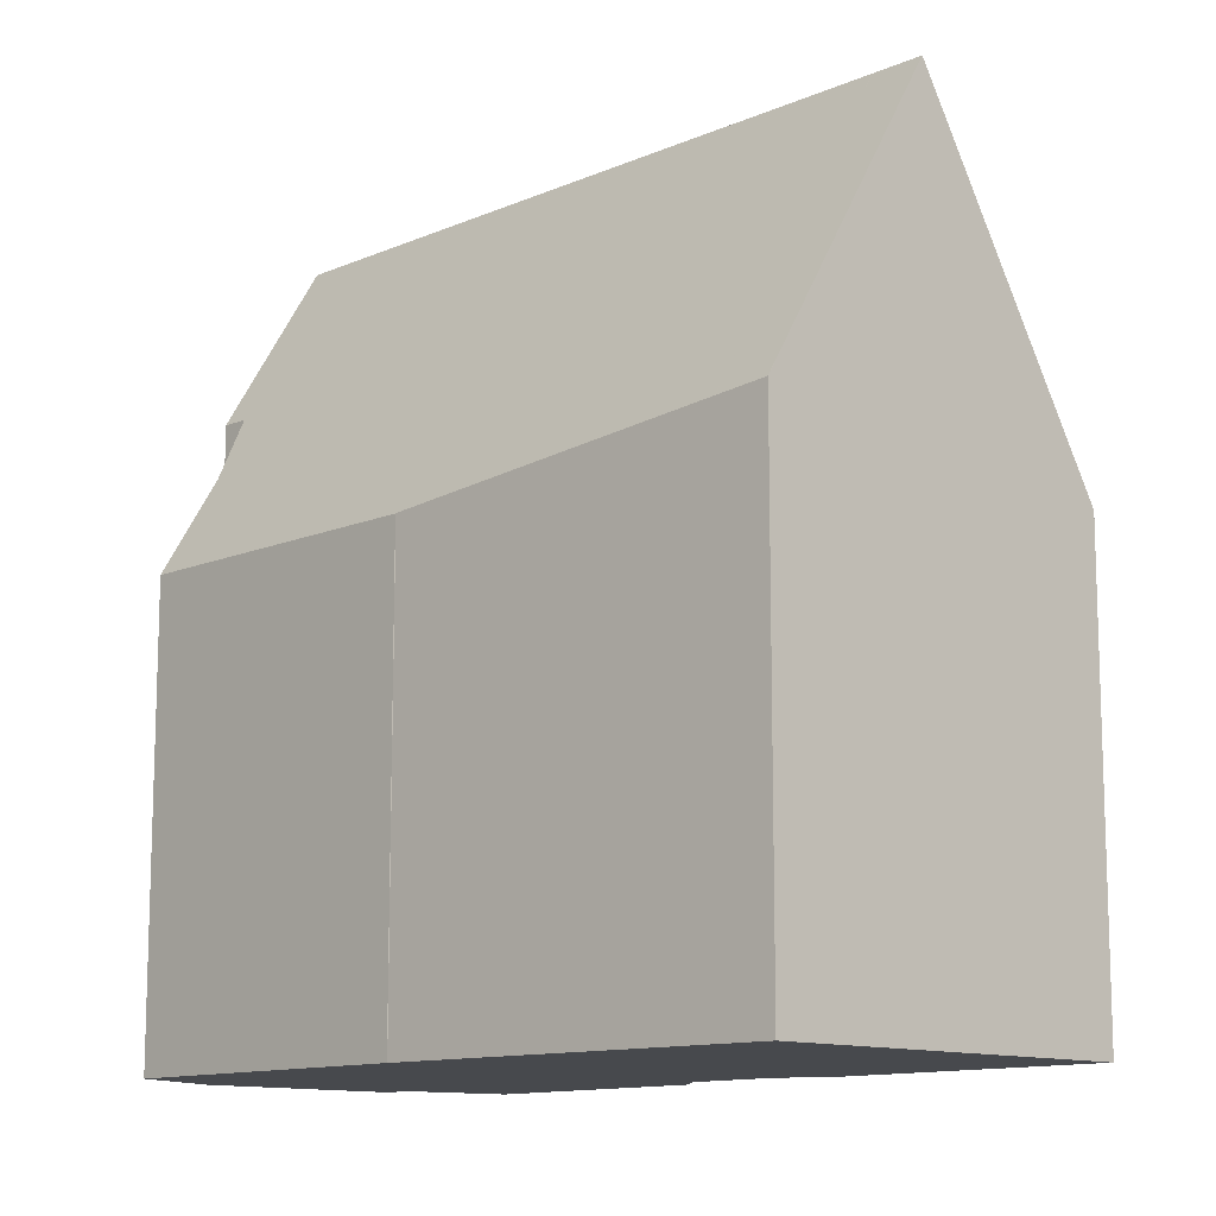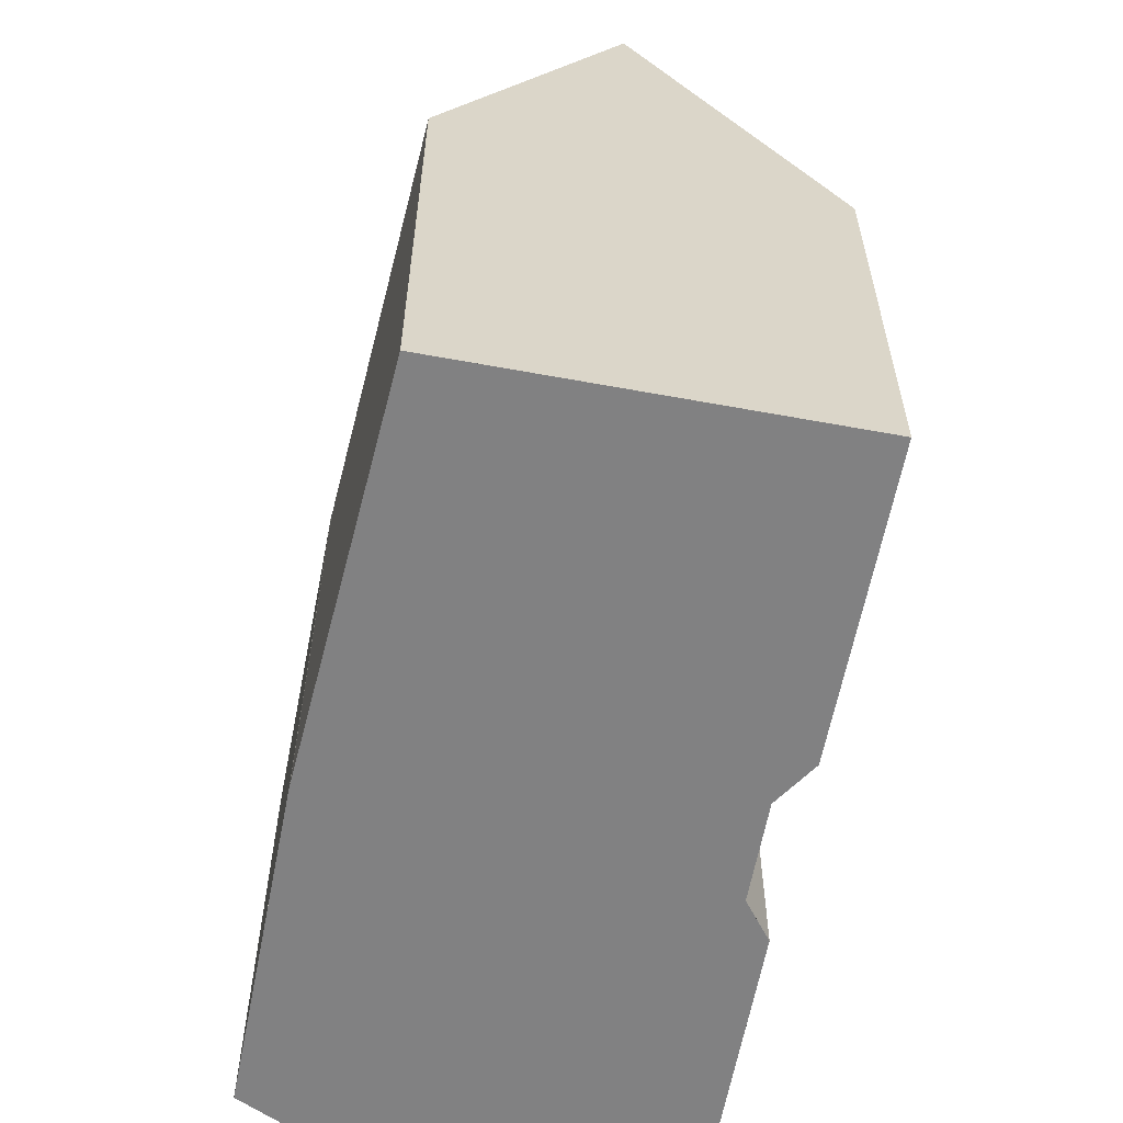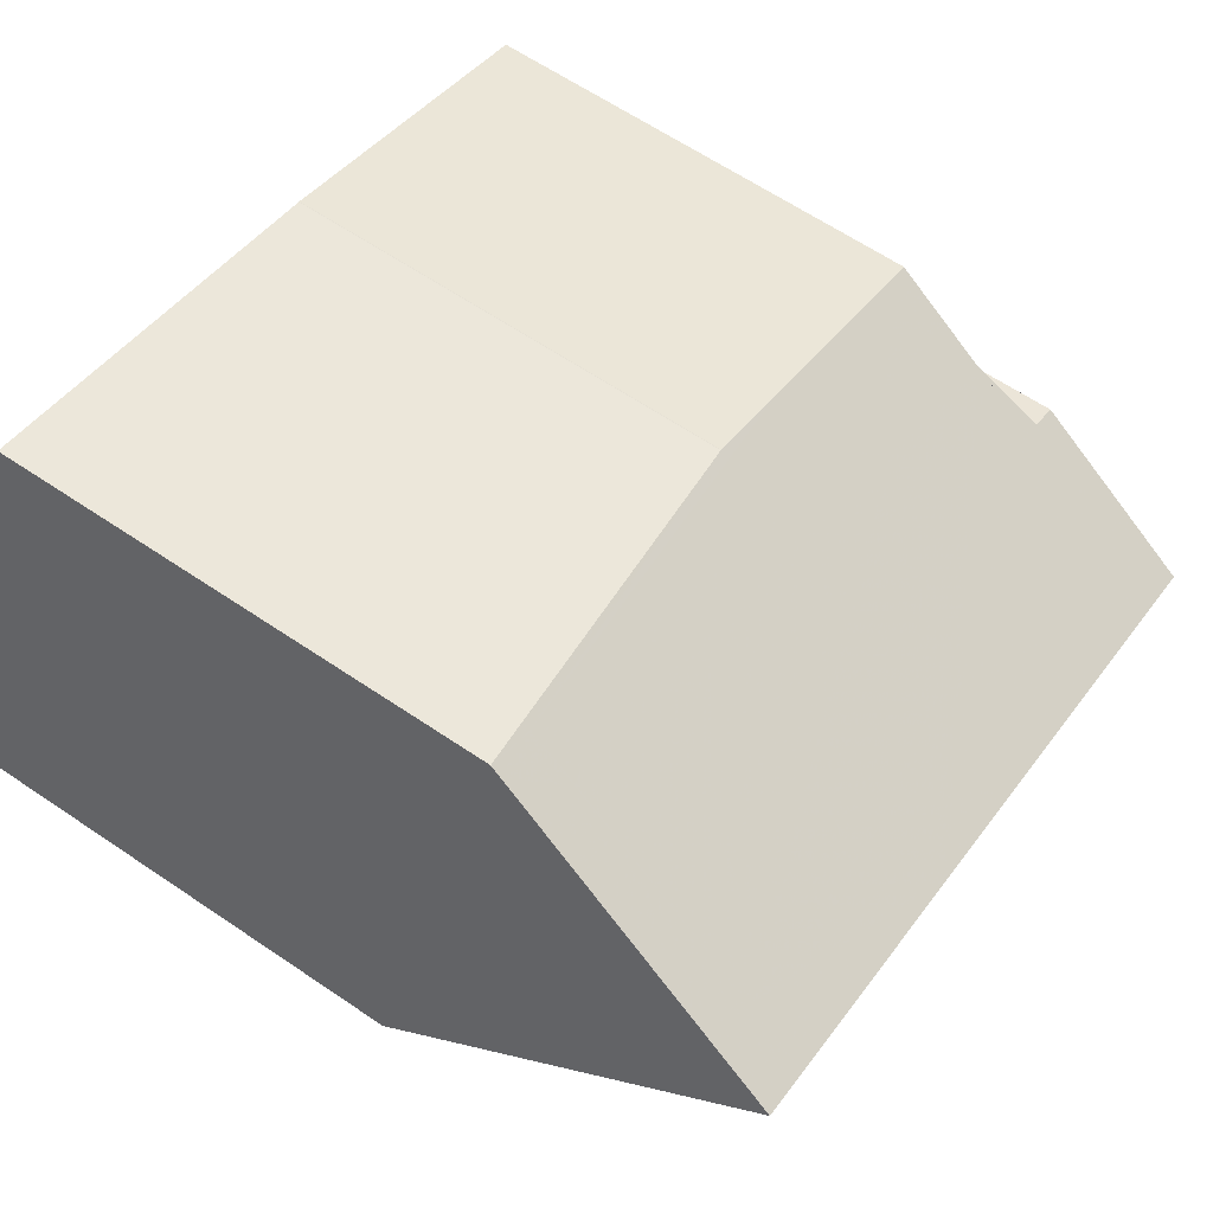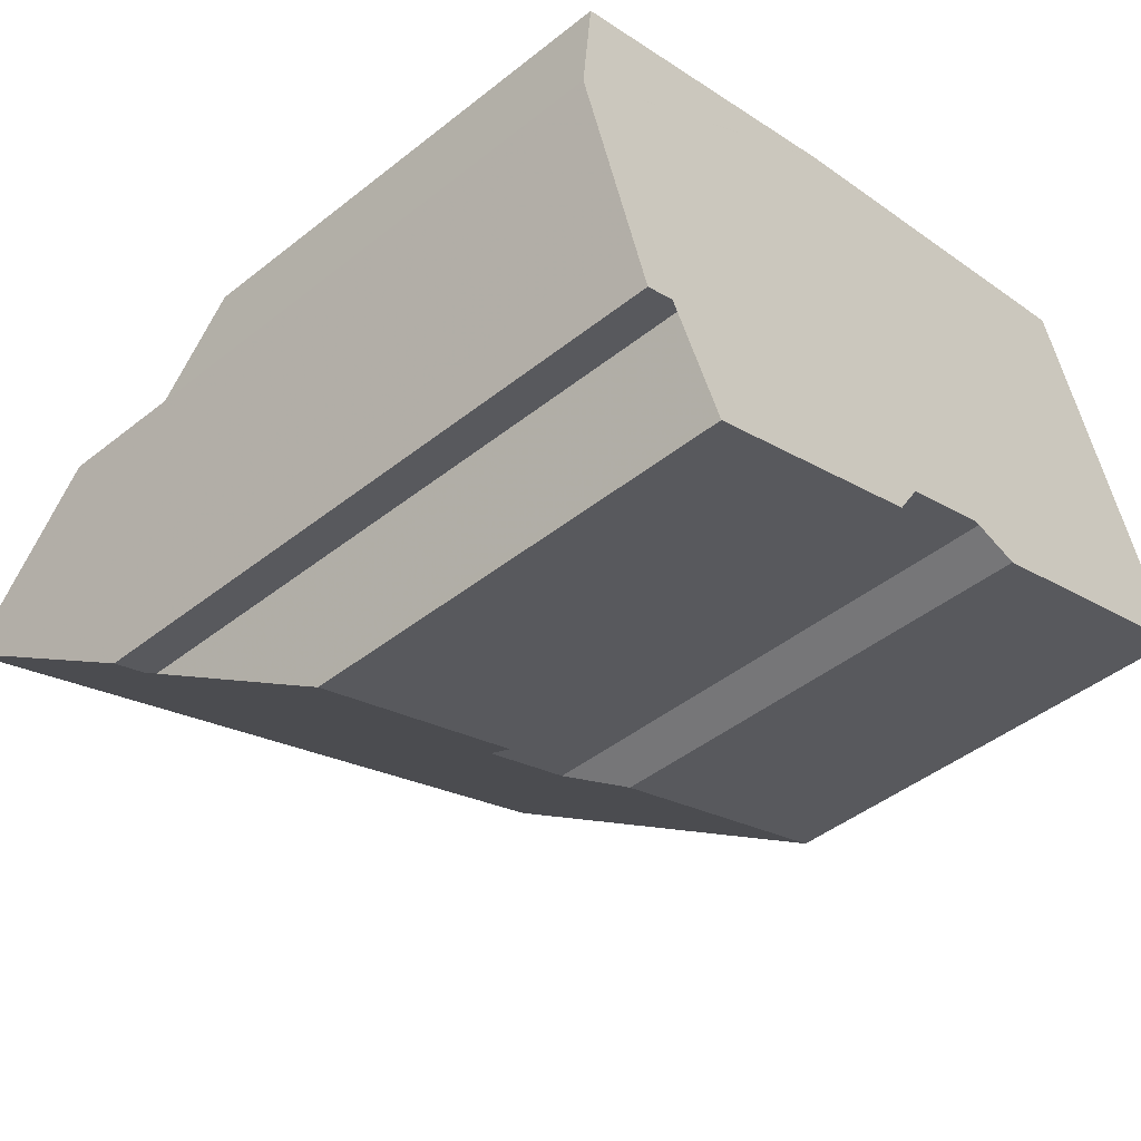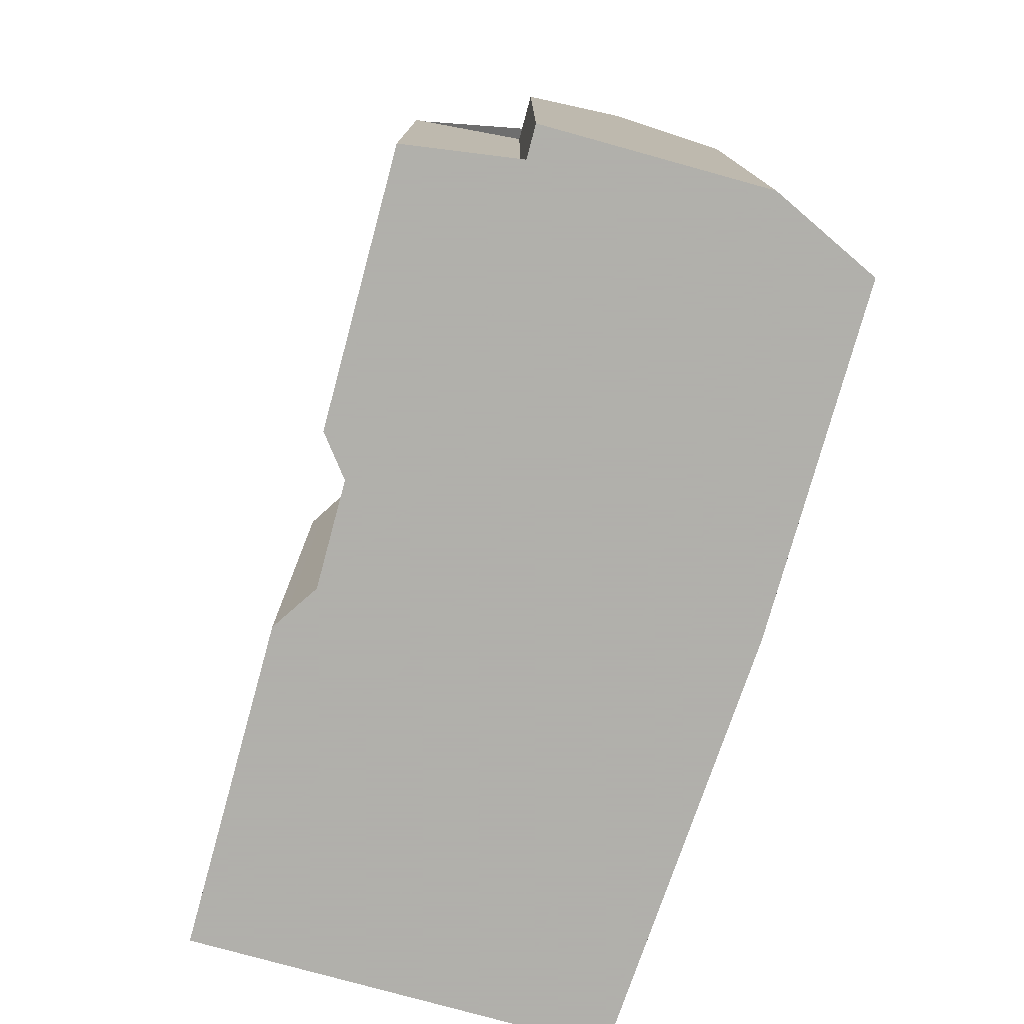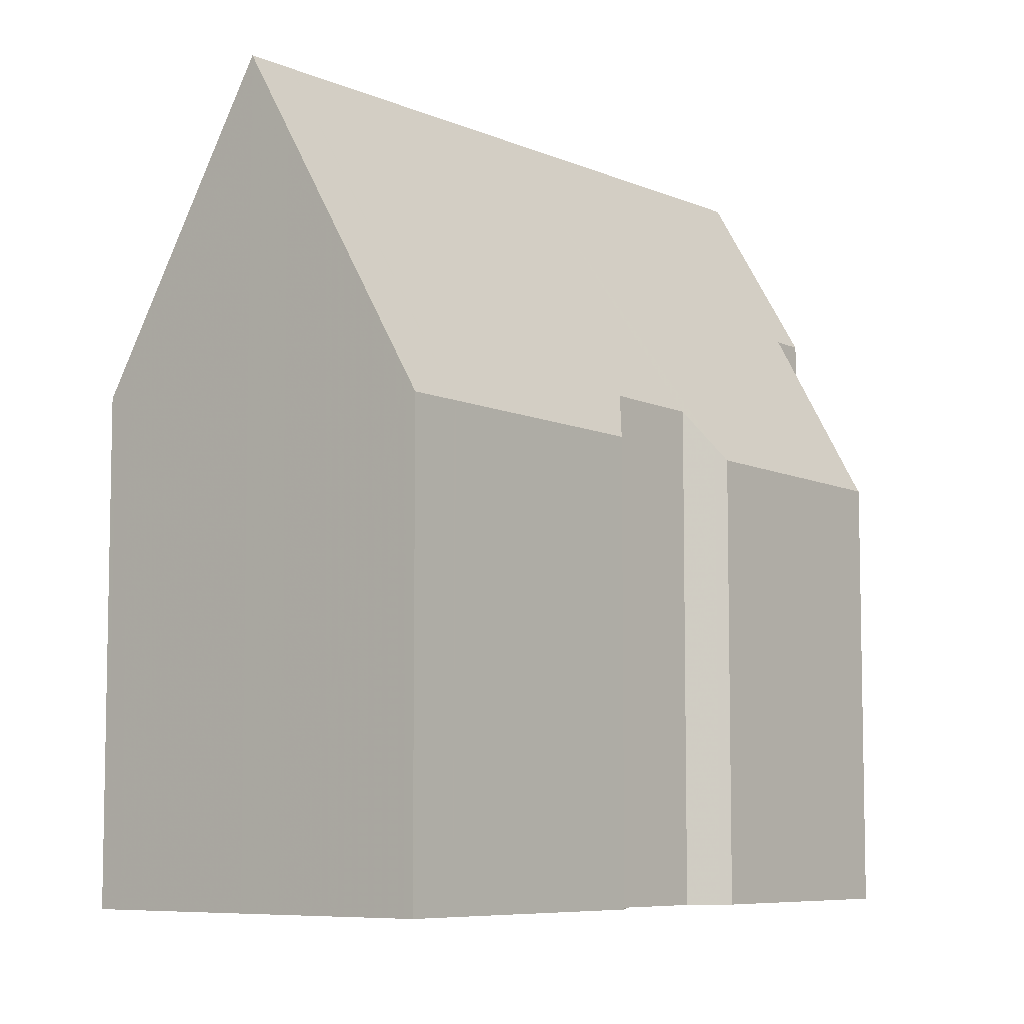
<metadata>
{"format":"obj","ext":"obj","renderer":"f3d","projection":"perspective","resolution":1024,"background":"white","views":[{"elev":-12.1,"azim":-153.5,"up":"+Z"},{"elev":-60.4,"azim":-120.9,"up":"+Z"},{"elev":63.9,"azim":-55.7,"up":"+Y"},{"elev":-45.4,"azim":132.4,"up":"+Y"},{"elev":-78.4,"azim":54.4,"up":"+Z"},{"elev":-7.2,"azim":-71.3,"up":"+Z"}]}
</metadata>
<code>
v -955.1 -1149 9.317
v -954.4 -1149 9.34
v -965.1 -1144 7.31
v -959.3 -1146 6.755
v -959.3 -1146 6.751
v -954.6 -1148 6.784
v -955.5 -1152 9.319
v -956.2 -1152 9.334
v -956.8 -1153 6.609
v -960.3 -1152 6.693
v -960.7 -1152 7.417
v -962.2 -1151 7.447
v -962.9 -1151 6.726
v -967.1 -1150 6.772
v -955 -1151 11.96
v -966 -1147 11.89
v -961.7 -1148 11.92
v -955.5 -1147 6.778
v -965.1 -1144 7.45
v -957.9 -1146 6.76
v -965.1 -1144 7.31
v -965.1 -1144 7.45
v -966 -1147 11.89
v -966 -1147 11.89
v -955 -1151 11.96
v -961.7 -1148 11.92
v -957.4 -1153 6.624
v -967 -1150 6.771
v -966 -1147 11.89
v -967 -1150 7.024
v -962.7 -1151 6.936
v -960.4 -1152 6.891
v -957.6 -1153 6.833
v -956.7 -1153 6.816
v -967 -1149 7.025
v -955.4 -1151 11.96
v -954.9 -1149 9.325
v -955.4 -1151 11.96
v -956 -1152 9.328
v -965.2 -1145 7.925
v -965.2 -1145 7.925
v -957.2 -1148 8.211
v -954.9 -1148 8.294
v -966.3 -1150 7.01
v -966.3 -1150 6.764
v -964.3 -1144 7.377
v -964.3 -1144 7.237
v -964.5 -1145 7.951
v -965.3 -1147 11.9
v -965.3 -1147 11.9
v -965.1 -1144 7.329
v -965.1 -1144 7.329
v -964.2 -1145 7.361
v -964.3 -1144 7.356
v -956.5 -1147 7.636
v -954.8 -1148 7.699
v -964.4 -1144 7.355
v -964.4 -1144 7.379
v -965.3 -1147 11.9
v -965.1 -1147 10.99
v -966.3 -1150 6.764
v -966.3 -1150 7.01
v -964.3 -1144 7.239
v -964.5 -1145 7.951
v -965.3 -1147 11.9
v -965.5 -1148 10.69
v -965.5 -1148 10.69
v -966.2 -1147 10.7
v -960.6 -1150 10.57
v -955.7 -1151 10.45
v -966.3 -1147 10.7
v -955.3 -1152 10.44
v -964.6 -1144 7.397
v -964.5 -1144 7.348
v -965.5 -1147 11.9
v -965.7 -1148 10.69
v -966.5 -1150 7.014
v -966.6 -1150 6.766
v -964.5 -1144 7.257
v -964.7 -1145 7.944
v -965.5 -1147 11.9
v -954.9 -1149 9.325
v -955.1 -1149 9.317
v -955.1 -1149 0
v -954.9 -1149 0
v -955 -1151 11.96
v -954.4 -1149 9.34
v -954.4 -1149 -1.776e-15
v -955 -1151 0
v -965.1 -1144 7.31
v -965.1 -1144 7.31
v -965.1 -1144 -8.882e-16
v -965.1 -1144 0
v -959.3 -1146 6.751
v -959.3 -1146 6.755
v -959.3 -1146 0
v -959.3 -1146 0
v -957.9 -1146 6.76
v -959.3 -1146 6.751
v -959.3 -1146 0
v -957.9 -1146 0
v -954.8 -1148 7.699
v -954.6 -1148 6.784
v -954.6 -1148 8.882e-16
v -954.8 -1148 0
v -956 -1152 9.328
v -955.5 -1152 9.319
v -955.5 -1152 0
v -956 -1152 0
v -956.7 -1153 6.816
v -956.2 -1152 9.334
v -956.2 -1152 0
v -956.7 -1153 0
v -957.4 -1153 6.624
v -956.8 -1153 6.609
v -956.8 -1153 0
v -957.4 -1153 -8.882e-16
v -960.4 -1152 6.891
v -960.3 -1152 6.693
v -960.3 -1152 -8.882e-16
v -960.4 -1152 0
v -962.2 -1151 7.447
v -960.7 -1152 7.417
v -960.7 -1152 8.882e-16
v -962.2 -1151 0
v -962.7 -1151 6.936
v -962.2 -1151 7.447
v -962.2 -1151 0
v -962.7 -1151 0
v -966.3 -1150 6.764
v -962.9 -1151 6.726
v -962.9 -1151 0
v -966.3 -1150 0
v -967 -1149 7.025
v -967.1 -1150 6.772
v -967.1 -1150 0
v -967 -1149 0
v -965.2 -1145 7.925
v -966 -1147 11.89
v -966 -1147 0
v -965.2 -1145 0
v -954.6 -1148 6.784
v -955.5 -1147 6.778
v -955.5 -1147 0
v -954.6 -1148 8.882e-16
v -965.1 -1144 7.329
v -965.1 -1144 7.45
v -965.1 -1144 0
v -965.1 -1144 8.882e-16
v -955.5 -1147 6.778
v -957.9 -1146 6.76
v -957.9 -1146 0
v -955.5 -1147 0
v -964.5 -1144 7.257
v -965.1 -1144 7.31
v -965.1 -1144 0
v -964.5 -1144 0
v -955.3 -1152 10.44
v -955 -1151 11.96
v -955 -1151 0
v -955.3 -1152 1.776e-15
v -960.3 -1152 6.693
v -957.4 -1153 6.624
v -957.4 -1153 -8.882e-16
v -960.3 -1152 -8.882e-16
v -967.1 -1150 6.772
v -967 -1150 6.771
v -967 -1150 -8.882e-16
v -967.1 -1150 0
v -962.9 -1151 6.726
v -962.7 -1151 6.936
v -962.7 -1151 0
v -962.9 -1151 0
v -960.7 -1152 7.417
v -960.4 -1152 6.891
v -960.4 -1152 0
v -960.7 -1152 8.882e-16
v -956.8 -1153 6.609
v -956.7 -1153 6.816
v -956.7 -1153 0
v -956.8 -1153 0
v -966.3 -1147 10.7
v -967 -1149 7.025
v -967 -1149 0
v -966.3 -1147 1.776e-15
v -954.4 -1149 9.34
v -954.9 -1149 9.325
v -954.9 -1149 0
v -954.4 -1149 -1.776e-15
v -956.2 -1152 9.334
v -956 -1152 9.328
v -956 -1152 0
v -956.2 -1152 0
v -965.1 -1144 7.45
v -965.2 -1145 7.925
v -965.2 -1145 0
v -965.1 -1144 0
v -955.1 -1149 9.317
v -954.9 -1148 8.294
v -954.9 -1148 1.776e-15
v -955.1 -1149 0
v -966.6 -1150 6.766
v -966.3 -1150 6.764
v -966.3 -1150 0
v -966.6 -1150 -8.882e-16
v -959.3 -1146 6.755
v -964.3 -1144 7.237
v -964.3 -1144 0
v -959.3 -1146 0
v -965.1 -1144 7.31
v -965.1 -1144 7.329
v -965.1 -1144 8.882e-16
v -965.1 -1144 -8.882e-16
v -954.9 -1148 8.294
v -954.8 -1148 7.699
v -954.8 -1148 0
v -954.9 -1148 1.776e-15
v -966.3 -1150 6.764
v -966.3 -1150 6.764
v -966.3 -1150 0
v -966.3 -1150 0
v -964.3 -1144 7.237
v -964.3 -1144 7.239
v -964.3 -1144 8.882e-16
v -964.3 -1144 0
v -966 -1147 11.89
v -966.3 -1147 10.7
v -966.3 -1147 1.776e-15
v -966 -1147 0
v -955.5 -1152 9.319
v -955.3 -1152 10.44
v -955.3 -1152 1.776e-15
v -955.5 -1152 0
v -967 -1150 6.771
v -966.6 -1150 6.766
v -966.6 -1150 -8.882e-16
v -967 -1150 -8.882e-16
v -964.3 -1144 7.239
v -964.5 -1144 7.257
v -964.5 -1144 0
v -964.3 -1144 8.882e-16
v -955.1 -1149 0
v -954.4 -1149 0
v -955.5 -1152 0
v -956.2 -1152 0
v -956.8 -1153 0
v -960.3 -1152 0
v -960.7 -1152 0
v -962.2 -1151 0
v -962.9 -1151 0
v -967.1 -1150 0
v -965.1 -1144 0
v -959.3 -1146 0
v -959.3 -1146 0
v -954.6 -1148 0
f 37 2 15 36
f 78 28 30 77
f 41 19 22 40
f 52 3 21 51
f 54 47 4 5 20 53
f 53 20 18 55
f 34 9 27 33
f 30 28 14 35
f 33 27 10 32
f 77 30 68 76
f 70 39 8 34 33 69
f 68 30 35 71
f 55 18 6 56
f 72 7 39 70
f 40 23 16 41
f 59 50 60
f 43 1 37 36 17 42
f 62 31 13 61
f 79 63 57 74
f 73 58 64 80
f 69 33 32 11 12 31 62 67
f 80 64 60 50 81
f 51 22 19 52
f 53 46 54
f 55 42 48 46 53
f 56 43 42 55
f 74 57 58 73
f 57 54 46 58
f 60 48 42 17 59
f 61 45 44 62
f 63 47 54 57
f 58 46 48 64
f 67 62 44 66
f 64 48 60
f 66 49 65 67
f 76 68 29 75
f 69 26 38 70
f 71 24 29 68
f 70 38 25 72
f 67 65 26 69
f 73 22 51 74
f 75 49 66 76
f 77 44 45 78
f 76 66 44 77
f 74 51 21 79
f 80 40 22 73
f 81 23 40 80
f 83 84 85 82
f 87 88 89 86
f 91 92 93 90
f 95 96 97 94
f 99 100 101 98
f 103 104 105 102
f 107 108 109 106
f 111 112 113 110
f 115 116 117 114
f 119 120 121 118
f 123 124 125 122
f 127 128 129 126
f 131 132 133 130
f 135 136 137 134
f 139 140 141 138
f 143 144 145 142
f 147 148 149 146
f 151 152 153 150
f 155 156 157 154
f 159 160 161 158
f 163 164 165 162
f 167 168 169 166
f 171 172 173 170
f 175 176 177 174
f 179 180 181 178
f 183 184 185 182
f 187 188 189 186
f 191 192 193 190
f 195 196 197 194
f 199 200 201 198
f 203 204 205 202
f 207 208 209 206
f 211 212 213 210
f 215 216 217 214
f 219 220 221 218
f 223 224 225 222
f 227 228 229 226
f 231 232 233 230
f 235 236 237 234
f 239 240 241 238
f 243 244 245 246 247 248 249 250 251 252 253 254 255 242

</code>
